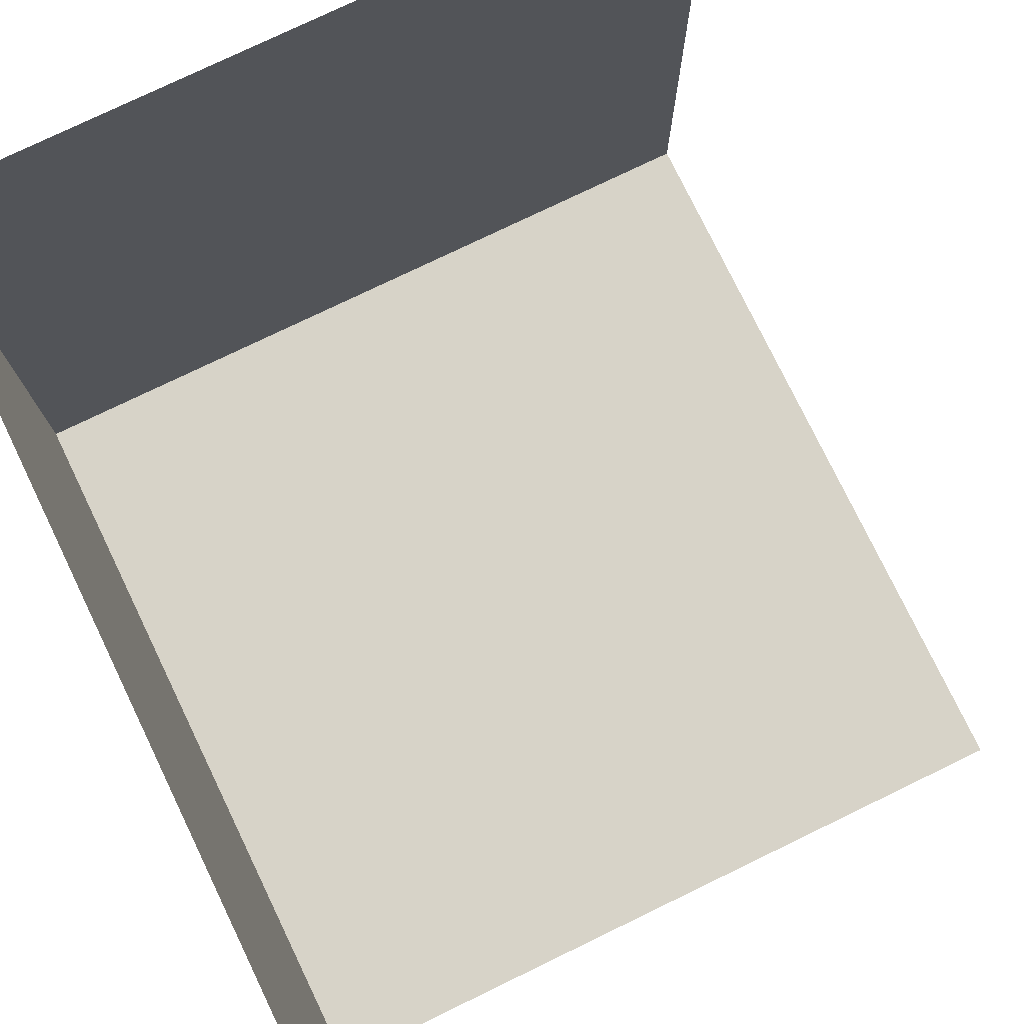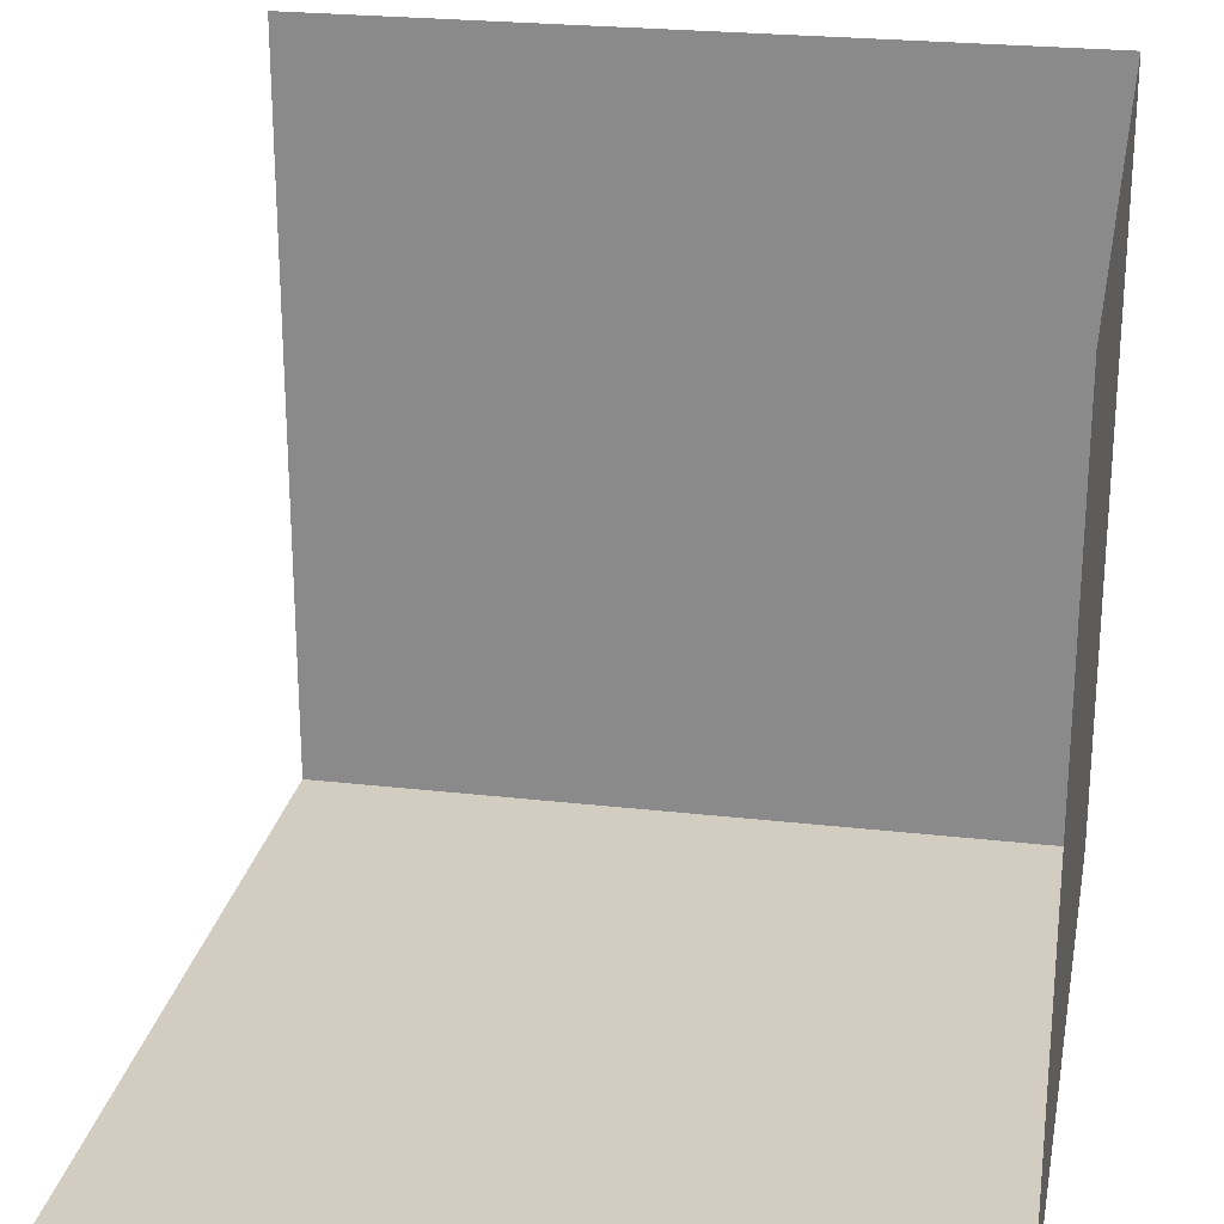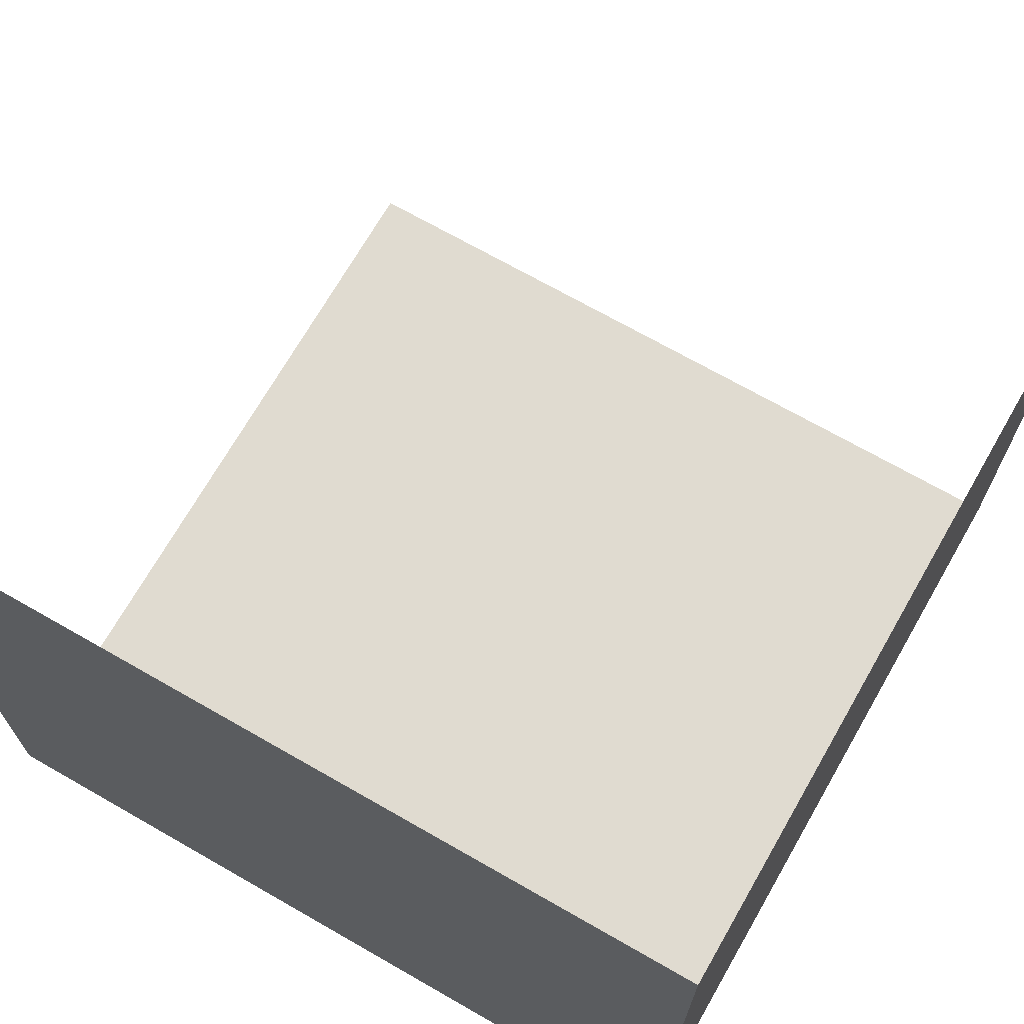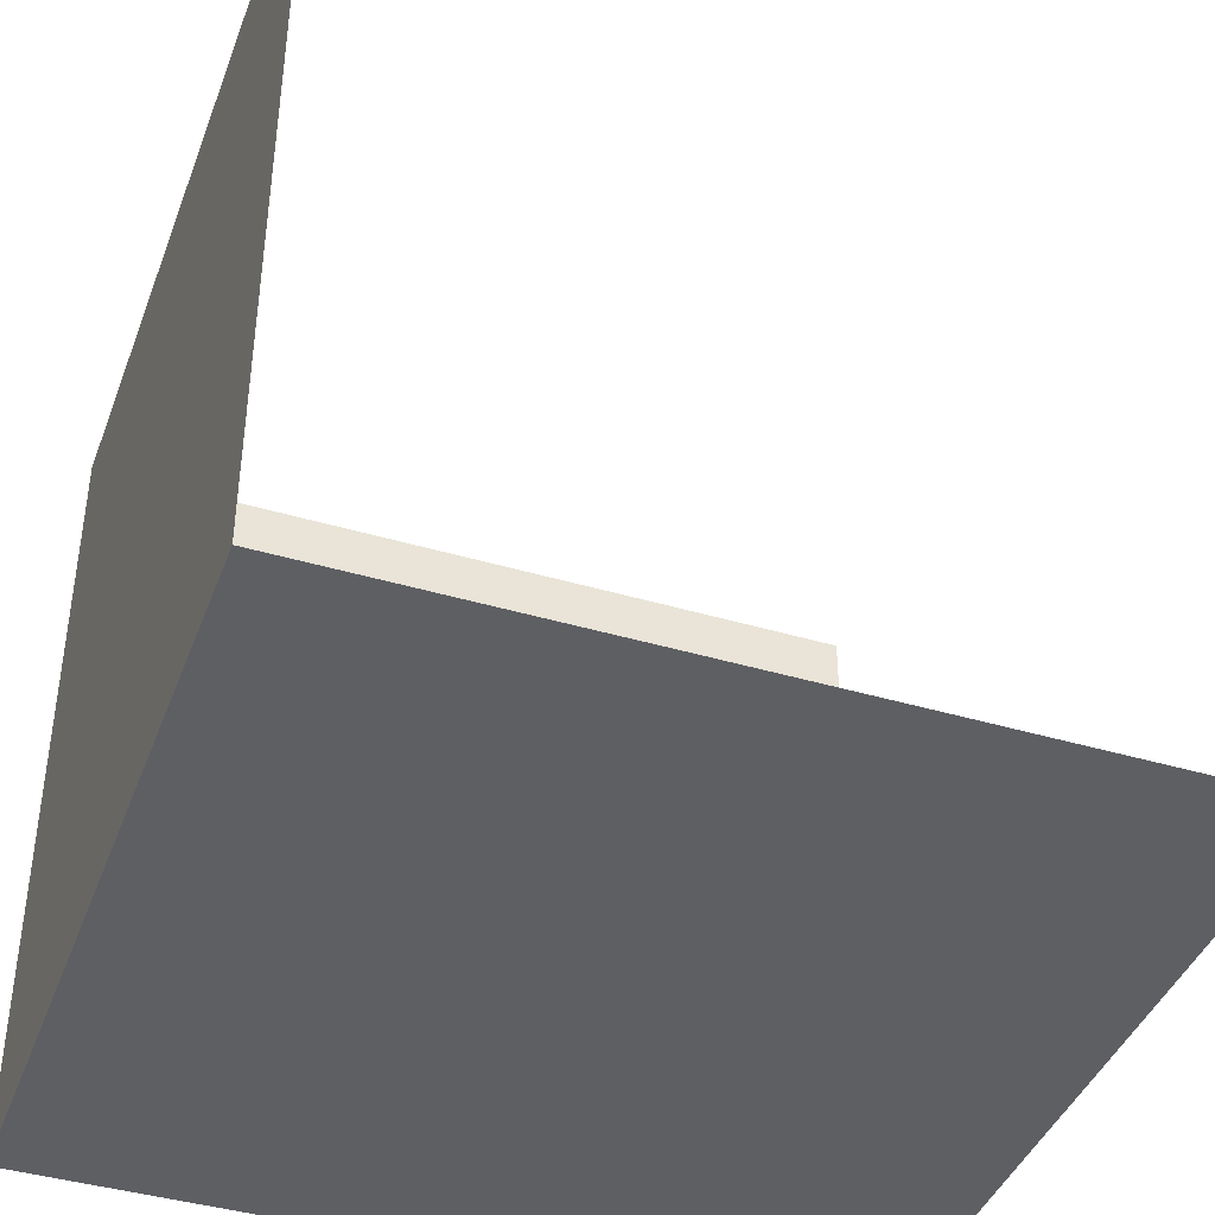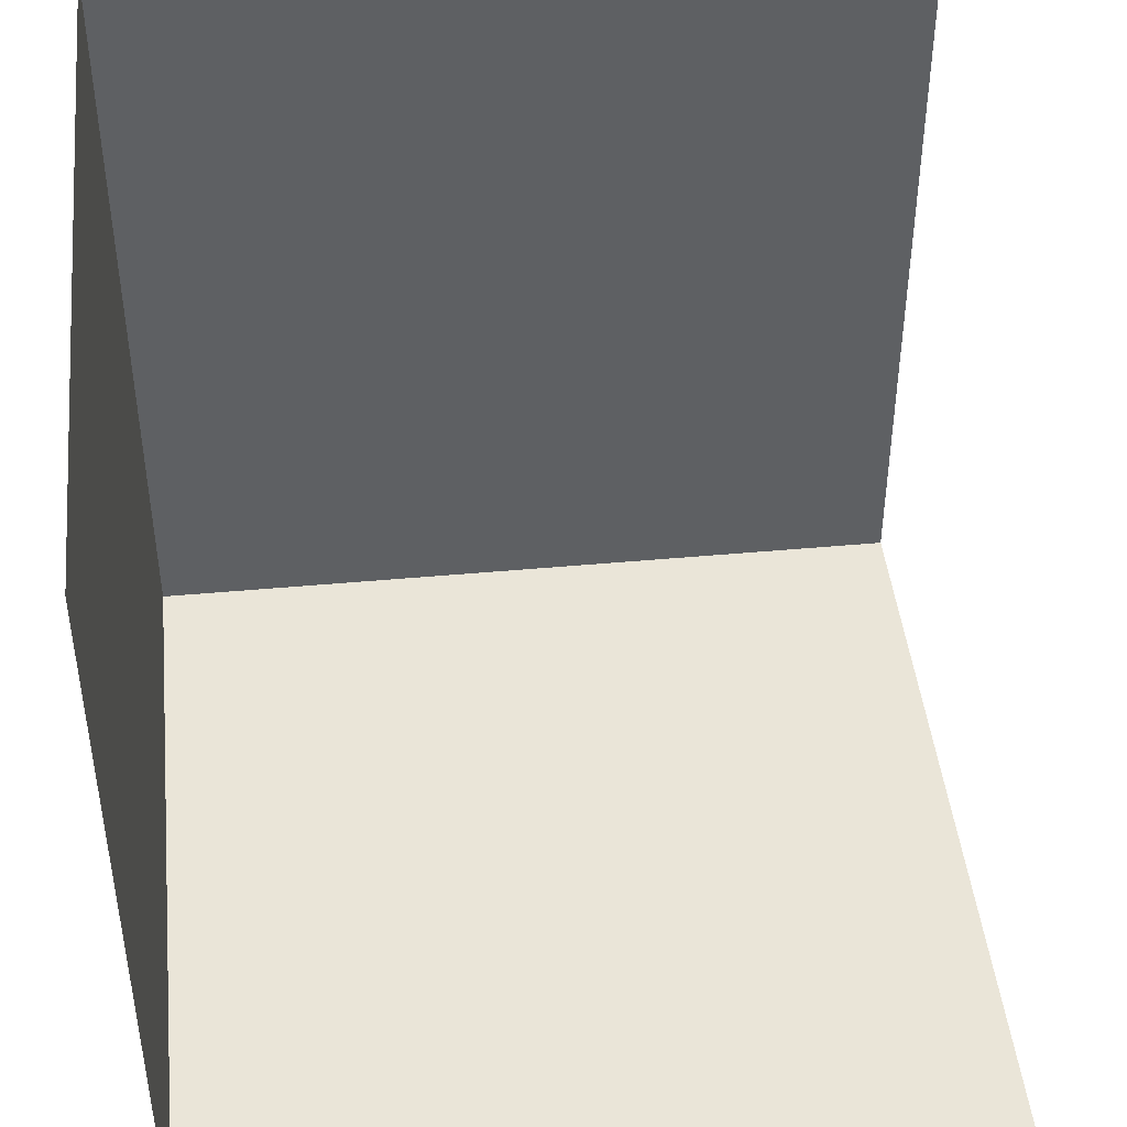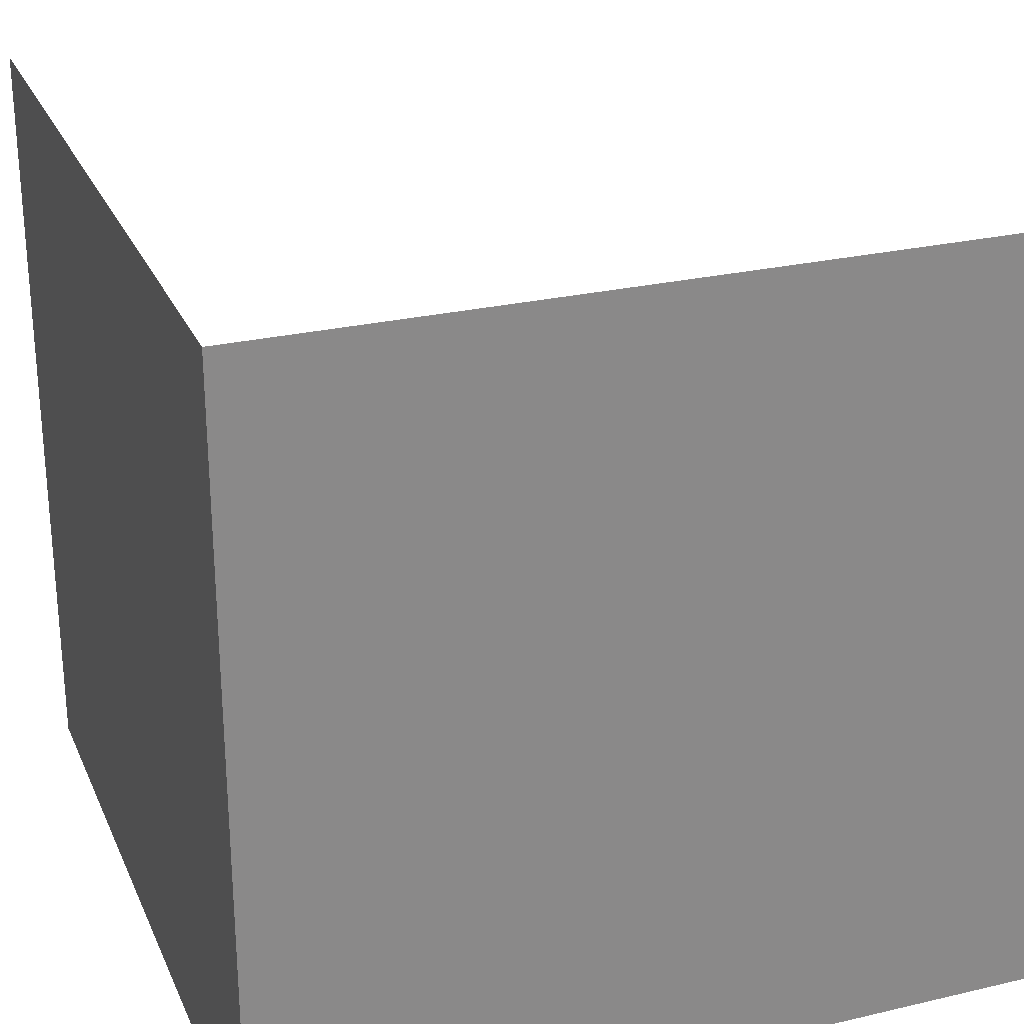
<metadata>
{"format":"obj","ext":"obj","renderer":"f3d","projection":"perspective","resolution":1024,"background":"white","views":[{"elev":77.0,"azim":-115.8,"up":"+Y"},{"elev":24.3,"azim":-79.3,"up":"+Z"},{"elev":70.1,"azim":29.8,"up":"+Z"},{"elev":-41.6,"azim":160.3,"up":"+Z"},{"elev":44.5,"azim":-96.1,"up":"+Y"},{"elev":26.7,"azim":159.9,"up":"+Y"}]}
</metadata>
<code>
o Cube_Cube.001
v -1 0 1
v -1 0 -1
v -1 2 -1
v 1 0 1
v 1 2 1
v 1 0 -1
v 1 2 -1
f 2 6 7 3
f 6 4 5 7
f 2 1 4 6

</code>
